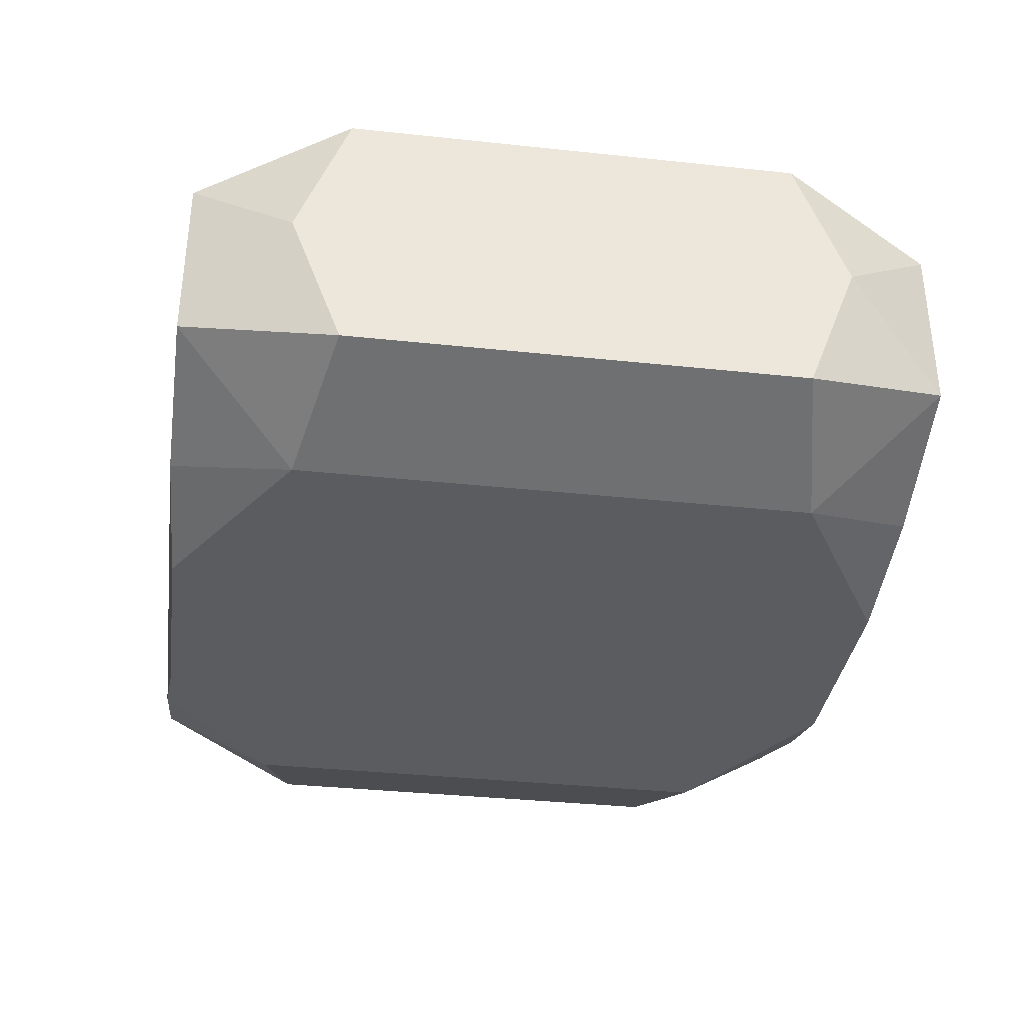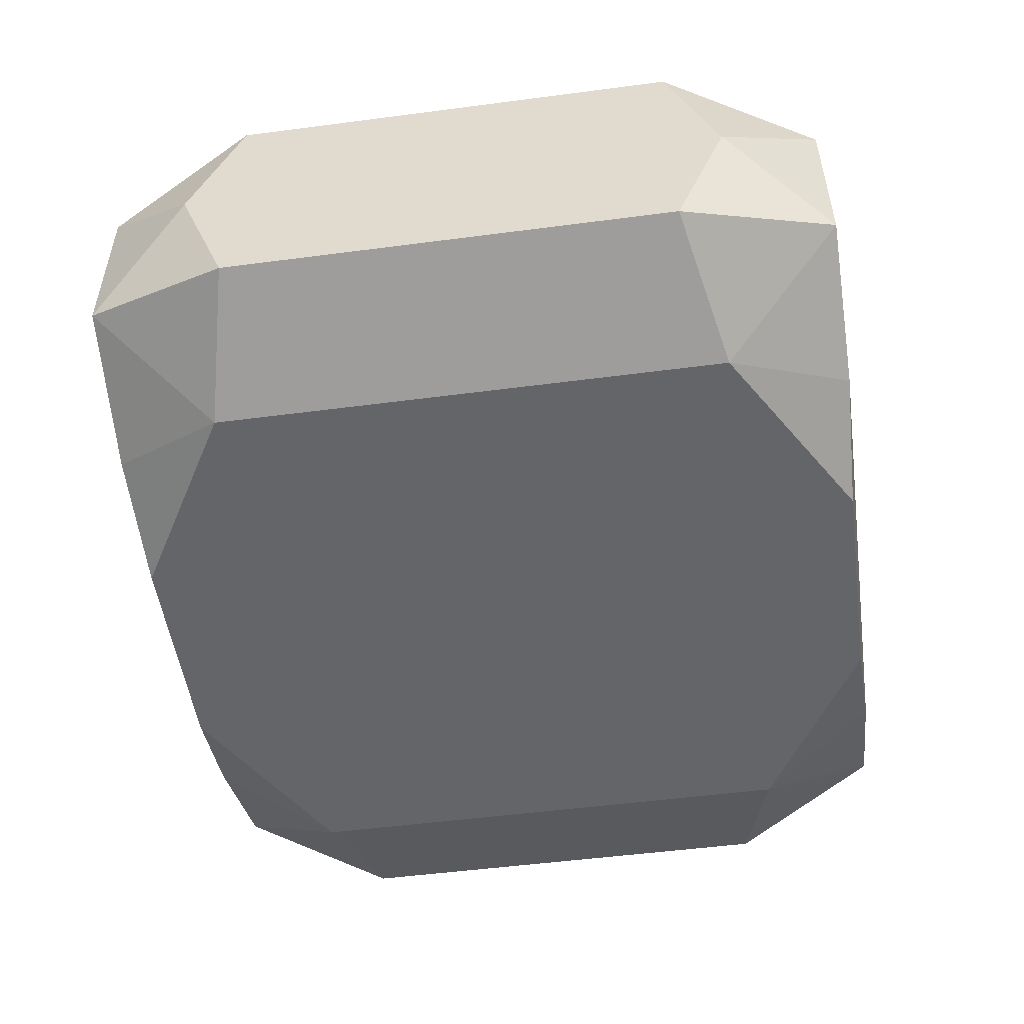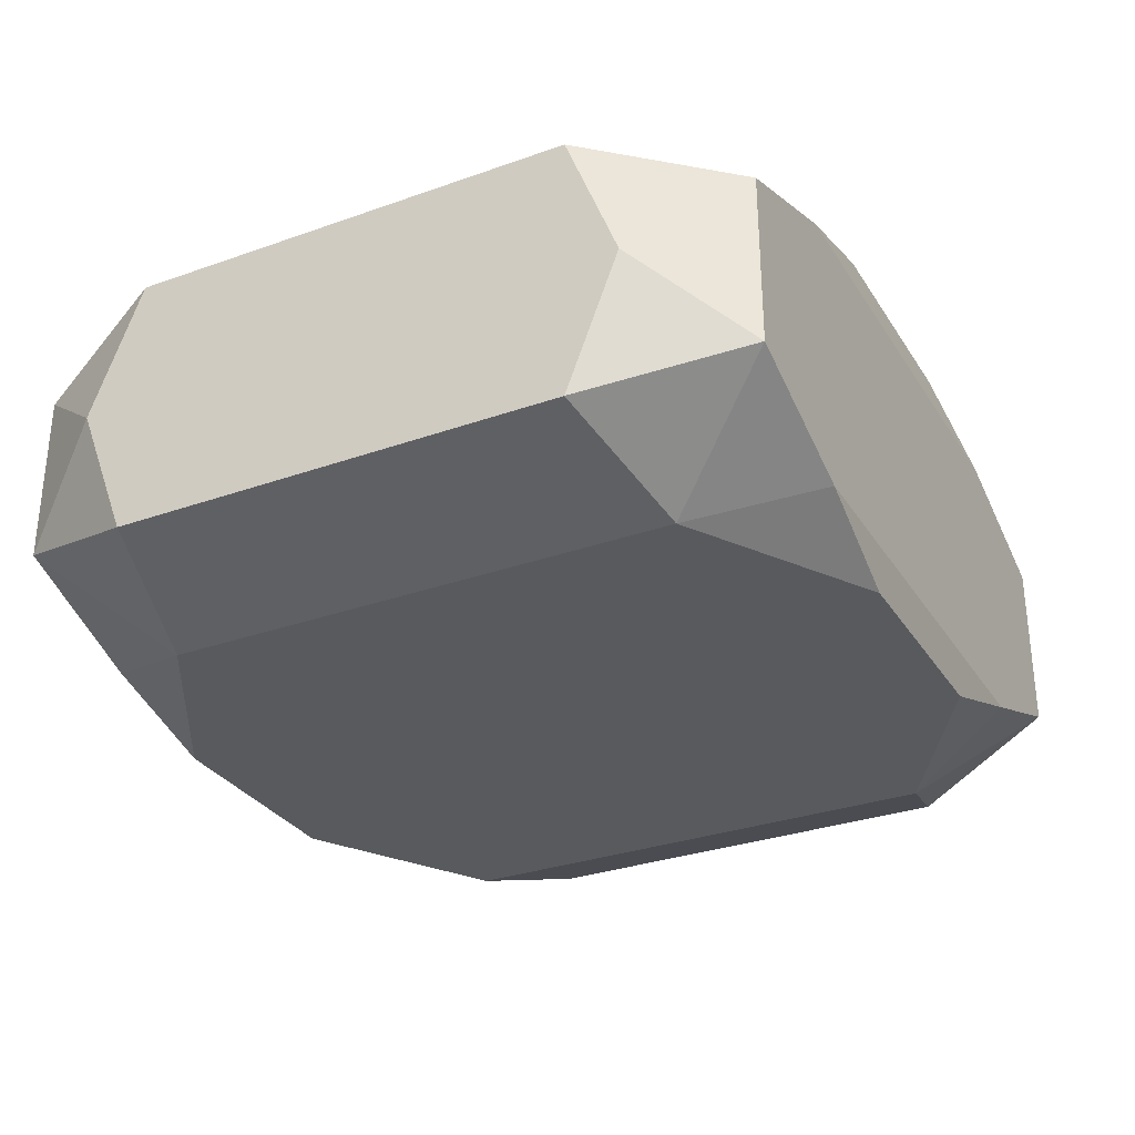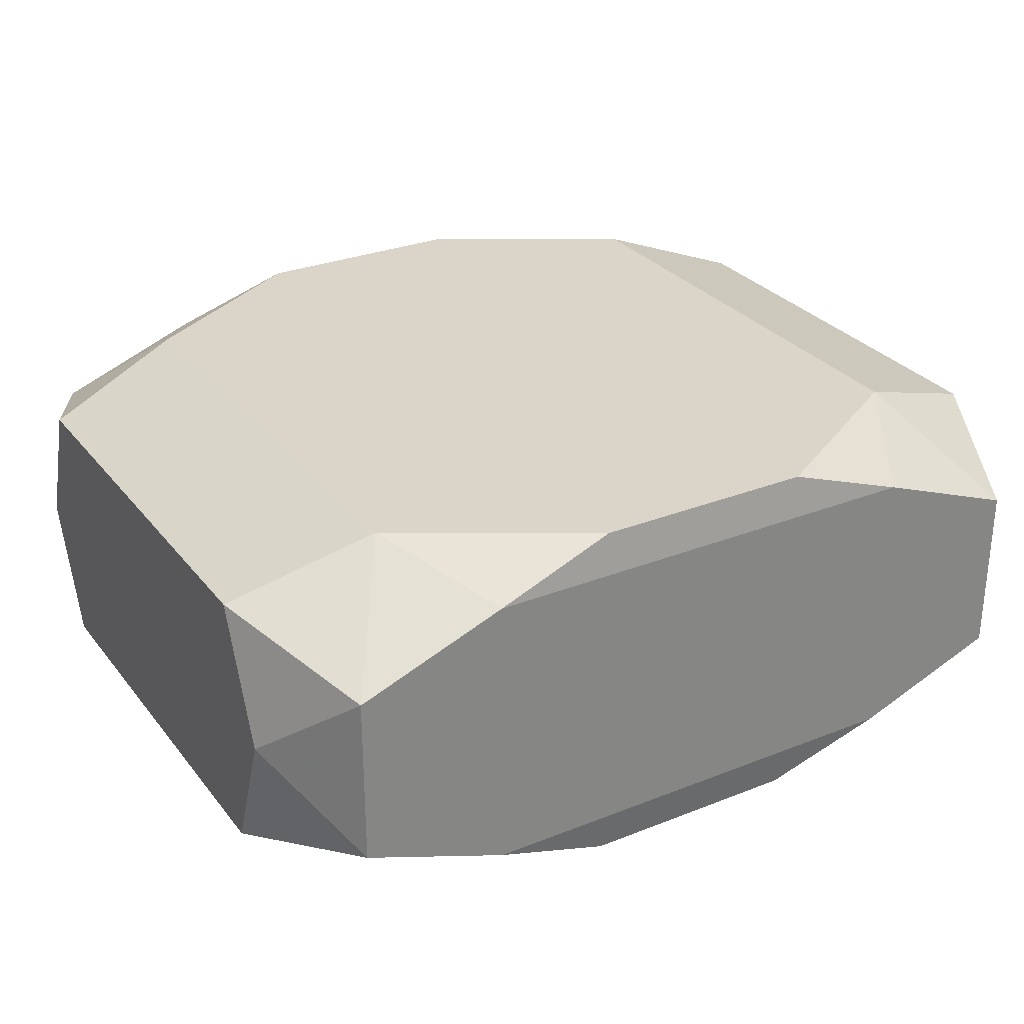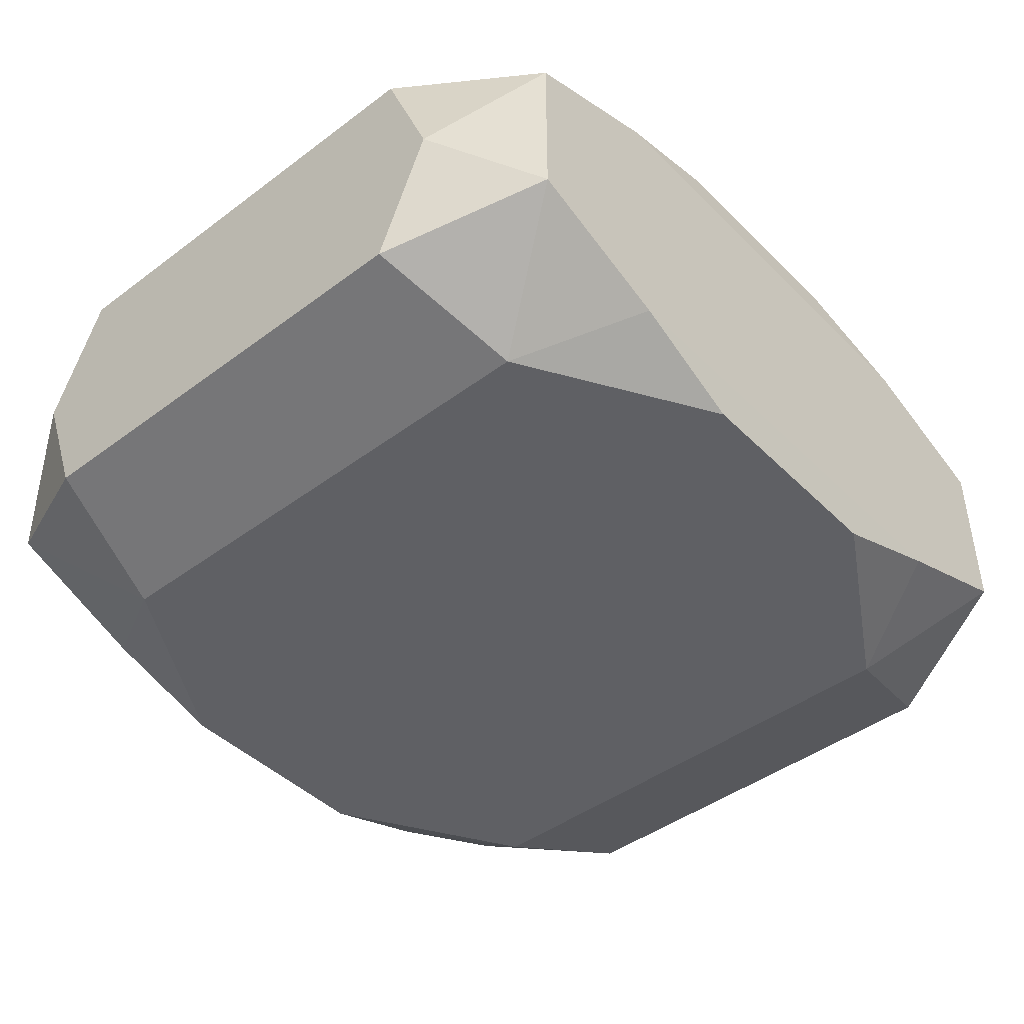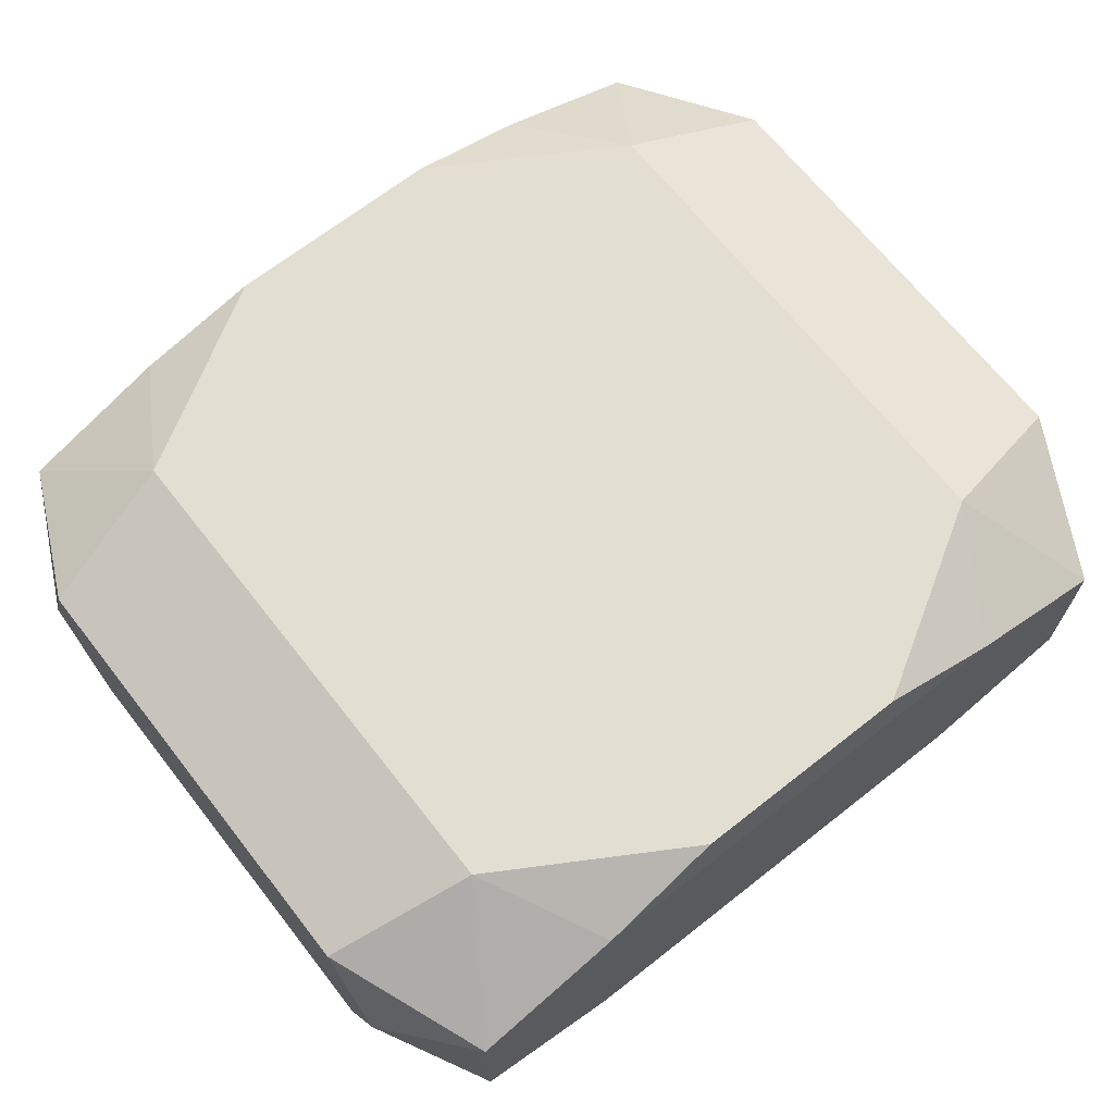
<metadata>
{"format":"obj","ext":"obj","renderer":"f3d","projection":"perspective","resolution":1024,"background":"white","views":[{"elev":-35.2,"azim":-98.1,"up":"+Z"},{"elev":-51.5,"azim":98.1,"up":"+Z"},{"elev":-30.8,"azim":117.0,"up":"+Z"},{"elev":29.1,"azim":-30.5,"up":"+Z"},{"elev":-44.2,"azim":-48.9,"up":"+Z"},{"elev":68.0,"azim":141.8,"up":"+Z"}]}
</metadata>
<code>
v 0 0 -0.005656
v 0 -0.009152 -0.005656
v 0 0.01145 0
v -0 0.01145 0.003254
v 0 0.01145 -0.003254
v -0 0.009152 0.005656
v 0.004831 -0.003496 0.005656
v -0.00216 -0.003496 0.005656
v -0.009152 0.007816 0.005656
v -0.009152 0.007816 -0.005656
v -0.009152 0.003496 0.005656
v -0.009152 0.003496 -0.005656
v -0.009152 -0.003496 0.005656
v -0.009152 -0.003496 -0.005656
v -0.009152 -0.007816 0.005656
v -0.009152 -0.007816 -0.005656
v 0.01357 0 0
v 0.01357 -0.008389 0
v 0.01357 -0.006827 0.004089
v 0.01357 -0.006827 -0.004089
v 0.01357 -0.002319 0.003752
v 0.01357 -0.002319 -0.003752
v 0.01357 0.006827 0.004089
v 0.01357 0.006827 -0.004089
v 0.01357 -0.003856 0
v 0.01357 0.008389 0
v -0.01159 0.01145 -0.002652
v -0.01159 0.01145 0.002652
v -0.01159 -0.01145 -0.002652
v -0.01159 -0.01145 0.002652
v 0.007079 0.01145 0.004375
v 0.007079 0.01145 -0.004375
v 0.007079 -0.01145 0.004375
v 0.007079 -0.01145 -0.004375
v 0.003388 -0.01125 0.005656
v 0.003388 -0.01125 -0.005656
v 0.003388 0.01125 0.005656
v 0.003388 0.01125 -0.005656
v -0.003388 -0.01125 0.005656
v -0.003388 -0.01125 -0.005656
v -0.003388 0.01125 0.005656
v -0.003388 0.01125 -0.005656
v -0.007079 0.01145 0.004375
v -0.007079 0.01145 -0.004375
v -0.007079 -0.01145 -0
v -0.007079 -0.01145 0.004375
v -0.007079 -0.01145 -0.004375
v 0.01159 0.01145 -0.002652
v 0.01159 0.01145 0.002652
v 0.01159 -0.01145 -0.002652
v 0.01159 -0.01145 0.002652
v -0.01357 0 -0
v -0.01357 -0.008389 -0
v -0.01357 0.003856 -0
v -0.01357 -0.006827 0.004089
v -0.01357 -0.006827 -0.004089
v -0.01357 0.002319 0.003752
v -0.01357 0.006827 0.004089
v -0.01357 0.006827 -0.004089
v -0.01357 0.008389 -0
v 0.009152 0.007816 0.005656
v 0.009152 0.007816 -0.005656
v 0.009152 0.003496 -0.005656
v 0.009152 -0.003496 0.005656
v 0.009152 -0.003496 -0.005656
v 0.009152 -0.007816 0.005656
v 0.009152 -0.007816 -0.005656
v 0.00216 -0.003496 -0.005656
f 26 23 17
f 54 59 52
f 52 55 54
f 52 59 56
f 56 55 52
f 15 55 30
f 7 35 66
f 54 55 57
f 58 59 54
f 54 57 58
f 55 9 58
f 58 57 55
f 48 26 24
f 24 62 48
f 24 26 17
f 50 20 18
f 49 26 48
f 23 26 49
f 43 9 41
f 41 31 43
f 9 11 41
f 1 42 63
f 42 38 63
f 63 38 62
f 62 24 63
f 50 47 34
f 34 47 40
f 40 36 34
f 56 14 16
f 40 47 16
f 56 59 12
f 12 14 56
f 12 42 1
f 53 55 56
f 53 30 55
f 56 16 29
f 29 16 47
f 29 53 56
f 30 53 29
f 45 30 29
f 29 50 45
f 29 47 50
f 39 35 15
f 8 35 7
f 7 41 8
f 13 55 15
f 13 9 55
f 15 35 13
f 35 8 13
f 13 41 11
f 13 8 41
f 27 3 5
f 17 20 22
f 22 24 17
f 20 24 22
f 17 23 25
f 25 20 17
f 25 18 20
f 31 49 4
f 49 3 4
f 3 27 4
f 43 31 4
f 23 49 61
f 61 49 31
f 42 44 32
f 32 38 42
f 48 62 32
f 62 38 32
f 32 49 48
f 32 27 5
f 44 27 32
f 5 3 32
f 32 3 49
f 2 36 40
f 2 12 1
f 40 16 2
f 16 12 2
f 67 34 36
f 67 20 50
f 50 34 67
f 42 12 10
f 10 12 59
f 10 44 42
f 59 27 10
f 10 27 44
f 15 30 46
f 46 39 15
f 35 39 46
f 50 18 51
f 18 19 51
f 51 19 66
f 59 58 60
f 60 27 59
f 21 19 18
f 18 25 21
f 23 19 21
f 21 25 23
f 43 4 28
f 28 4 27
f 28 9 43
f 28 58 9
f 28 60 58
f 27 60 28
f 64 41 7
f 7 66 64
f 23 61 64
f 64 19 23
f 66 19 64
f 31 41 37
f 37 61 31
f 41 61 37
f 1 63 68
f 68 2 1
f 63 2 68
f 65 2 63
f 20 67 65
f 36 2 65
f 65 67 36
f 65 24 20
f 65 63 24
f 33 66 35
f 33 51 66
f 35 46 33
f 33 46 30
f 33 30 45
f 45 50 33
f 50 51 33
f 6 61 41
f 41 64 6
f 6 64 61

</code>
